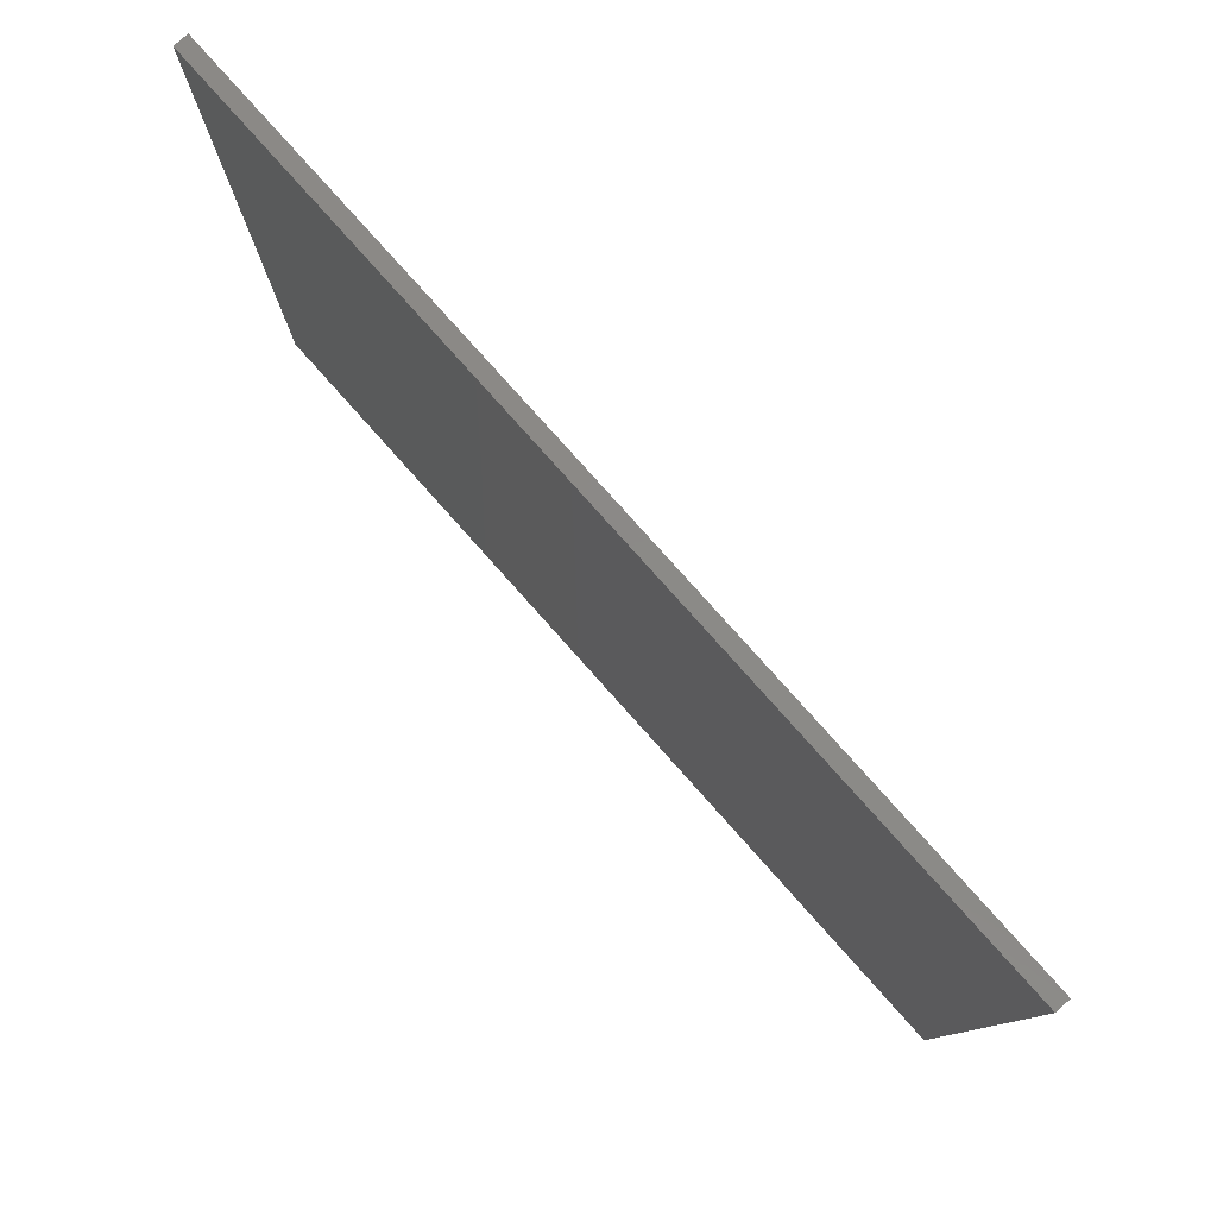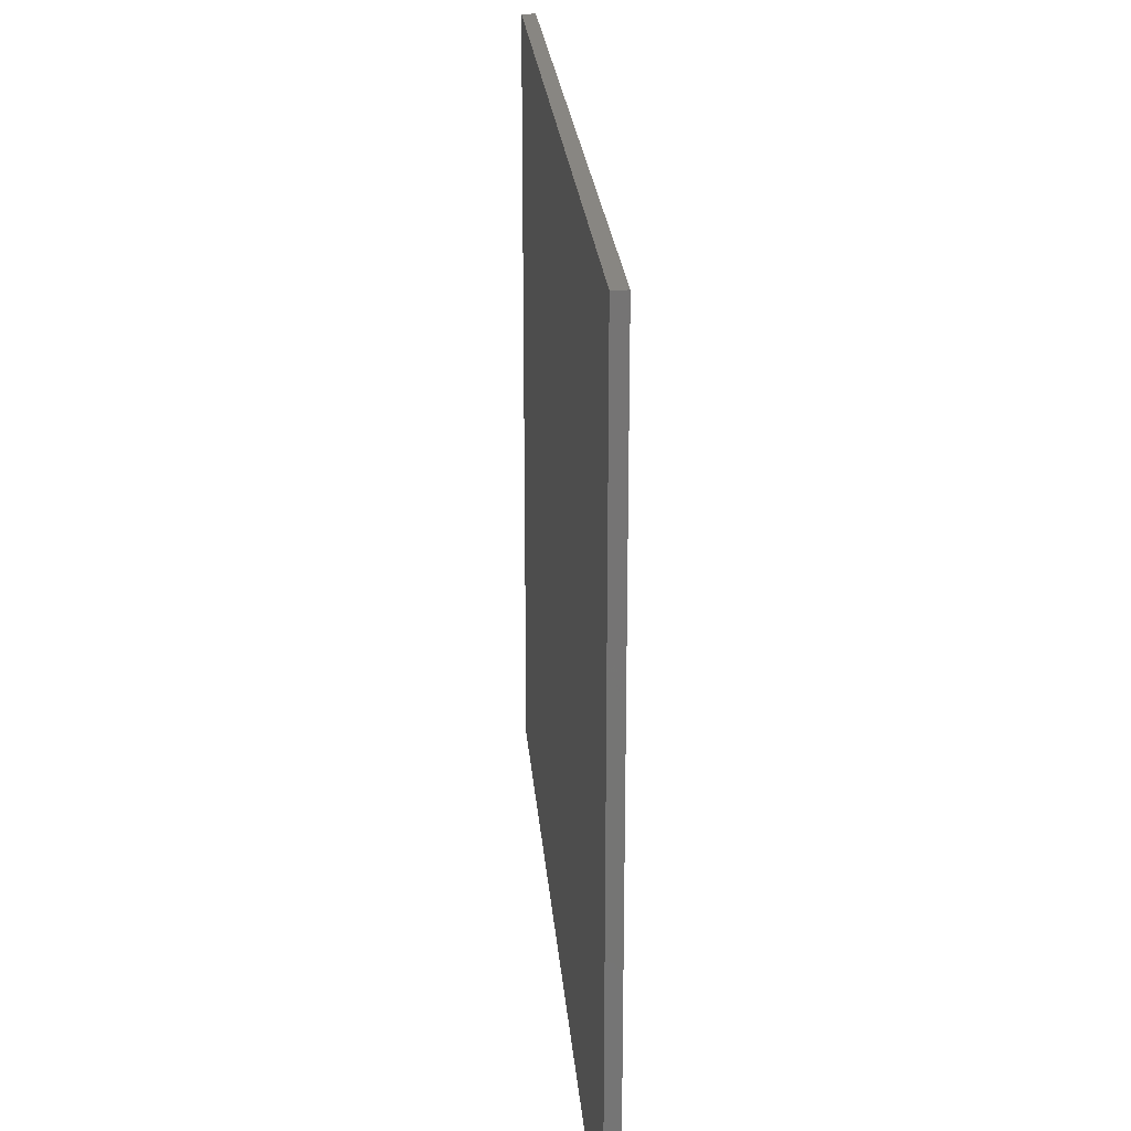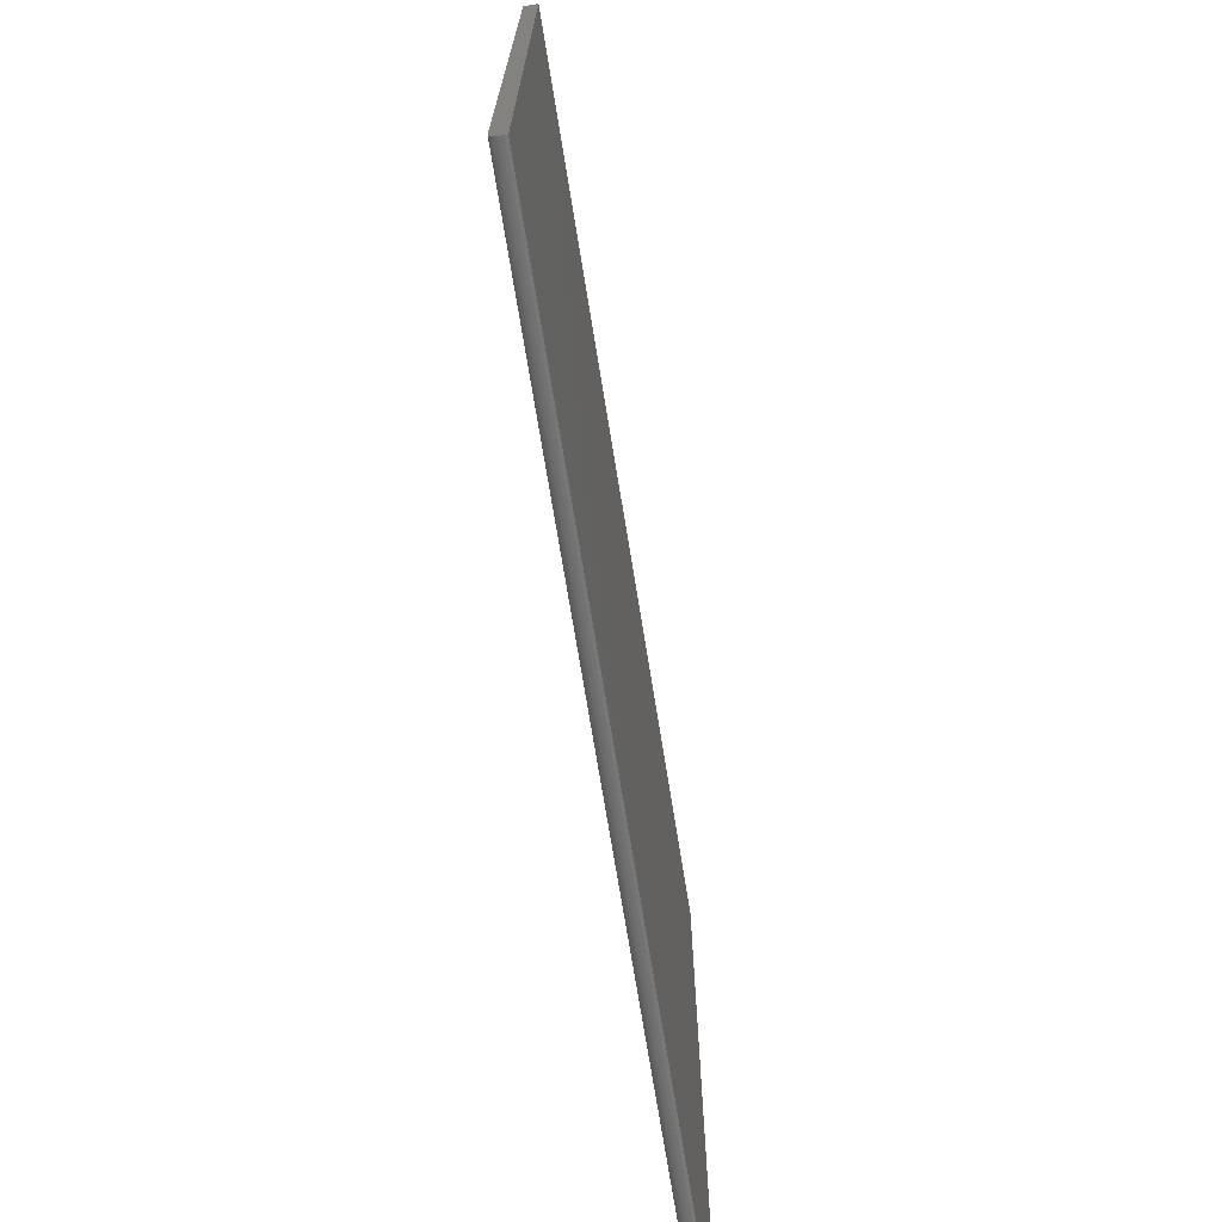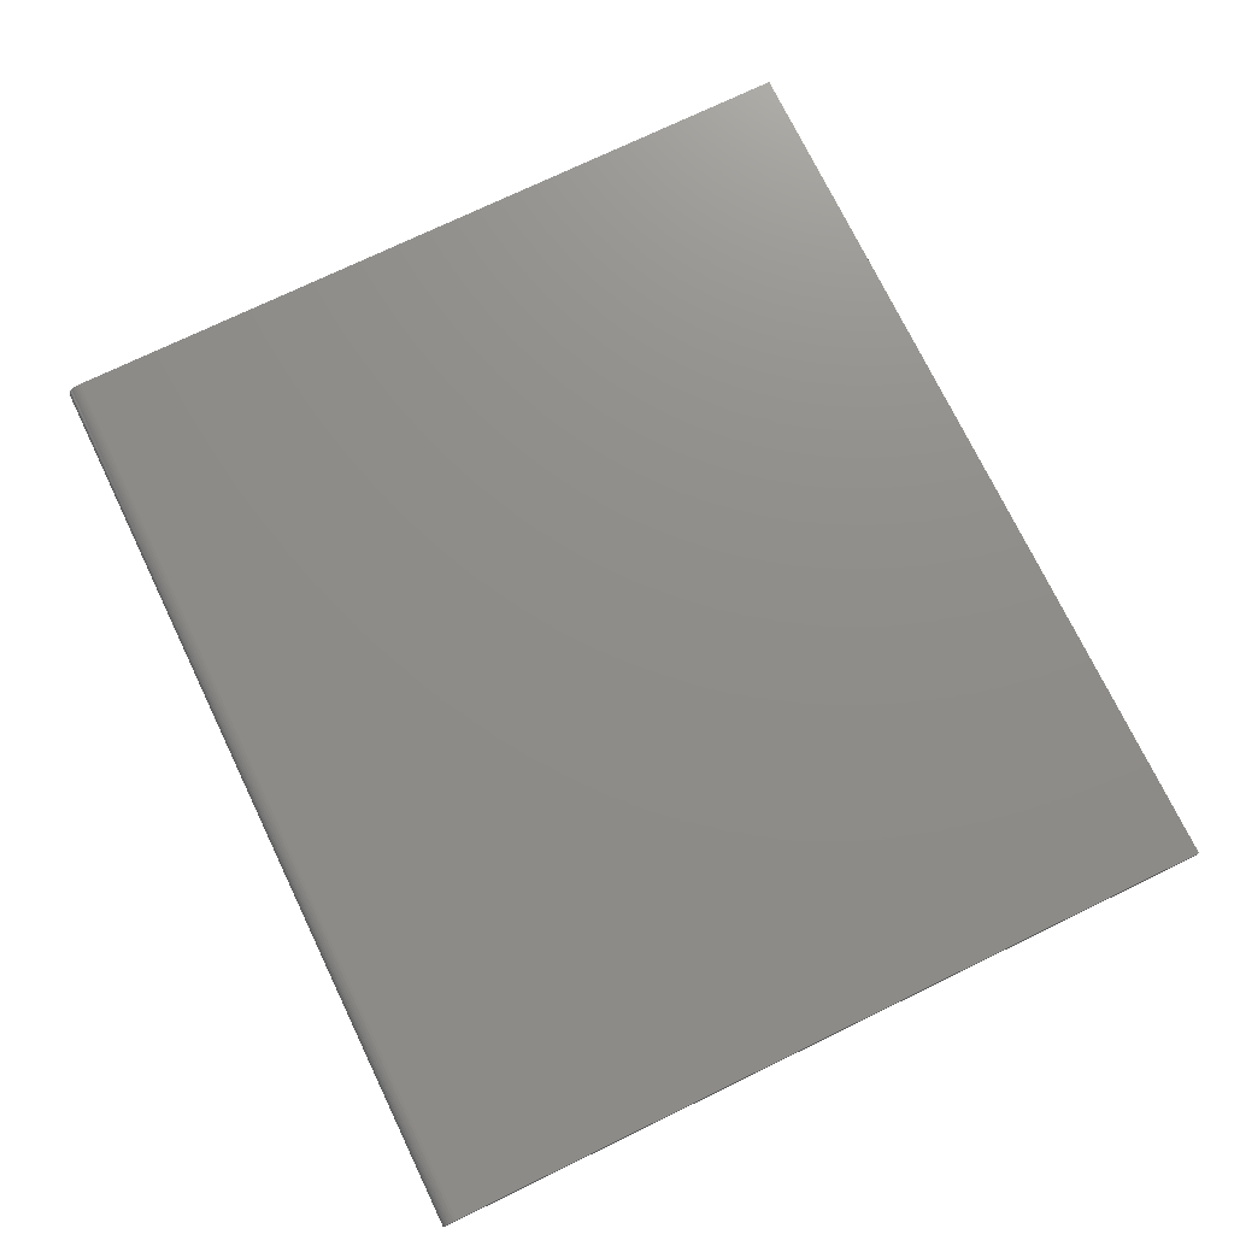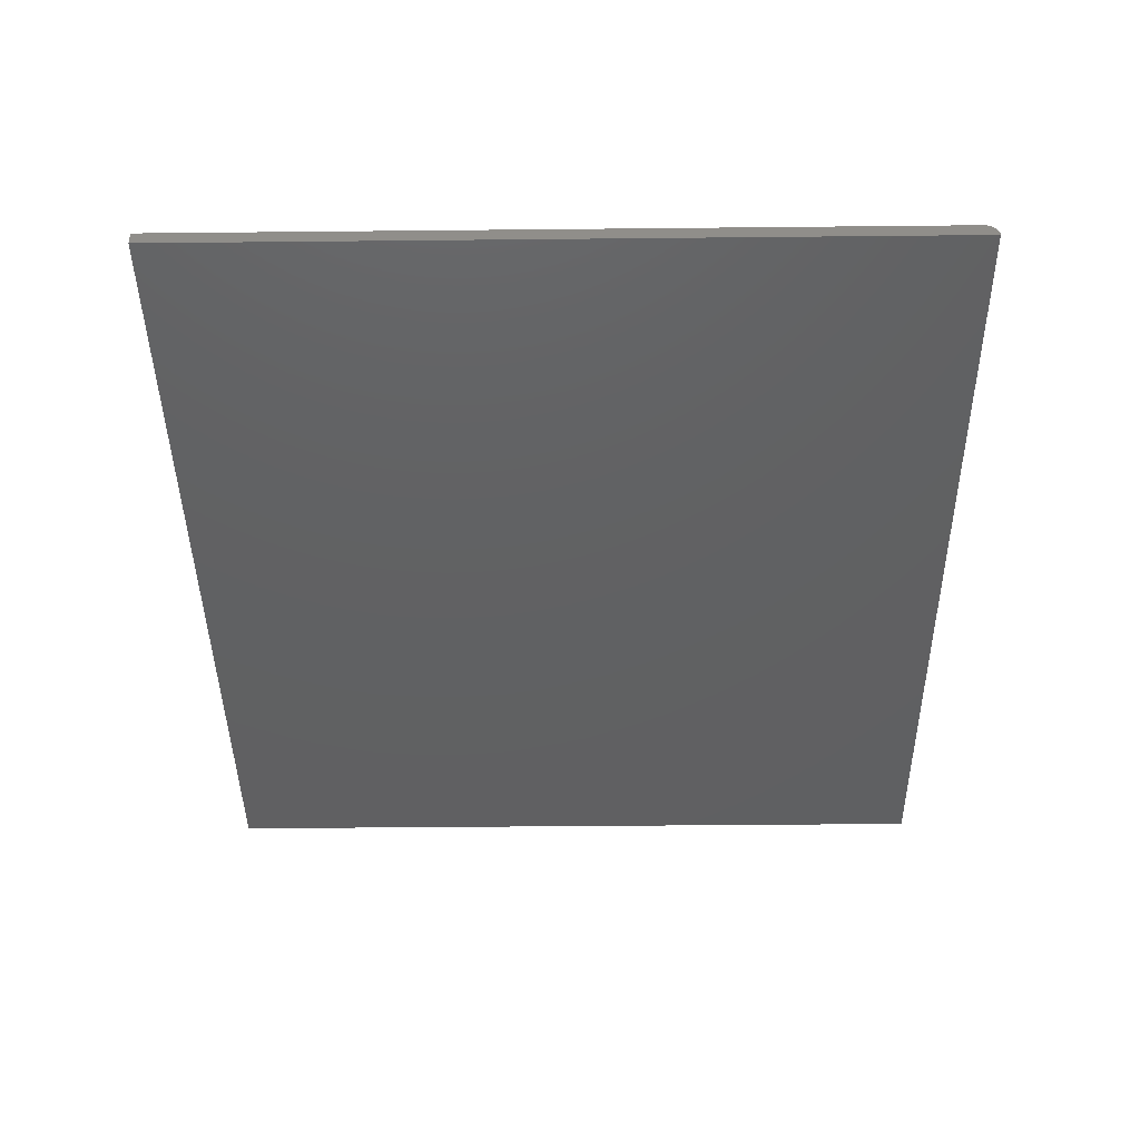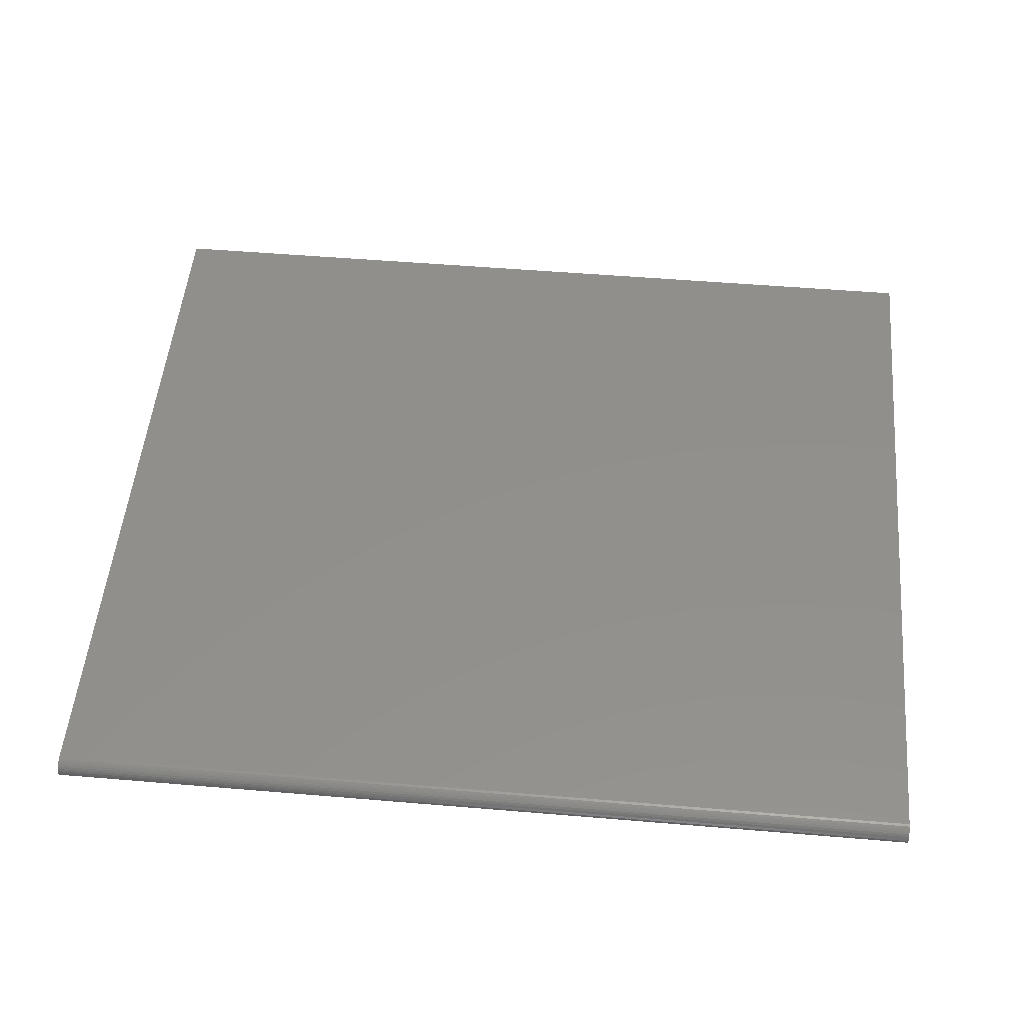
<metadata>
{"format":"stl","ext":"stl","renderer":"f3d","projection":"perspective","resolution":1024,"background":"white","views":[{"elev":80.0,"azim":-131.8,"up":"+Y"},{"elev":23.4,"azim":-94.6,"up":"+Y"},{"elev":-72.0,"azim":99.2,"up":"+Y"},{"elev":74.0,"azim":64.2,"up":"+Z"},{"elev":-42.4,"azim":-89.3,"up":"+Z"},{"elev":51.9,"azim":5.2,"up":"+Z"}]}
</metadata>
<code>
# stl→obj: 22 verts, 40 faces
v -0.75 -0.6328 0.02344
v 0.75 -0.6328 0.02344
v -0.75 0.6543 0.02344
v 0.75 0.6543 0.02344
v -0.75 -0.6494 0.01657
v -0.75 -0.6545 0.008969
v -0.75 -0.6523 0.01302
v -0.75 -0.6562 0
v -0.75 -0.6558 0.004572
v -0.75 -0.6458 0.01949
v -0.75 -0.6418 0.02165
v -0.75 -0.6374 0.02299
v -0.75 0.6543 0
v 0.75 -0.6523 0.01302
v 0.75 -0.6418 0.02165
v 0.75 -0.6458 0.01949
v 0.75 -0.6494 0.01657
v 0.75 -0.6374 0.02299
v 0.75 -0.6545 0.008969
v 0.75 -0.6558 0.004572
v 0.75 -0.6562 0
v 0.75 0.6543 0
f 1 2 3
f 3 2 4
f 5 6 7
f 8 9 6
f 8 6 5
f 8 5 10
f 8 10 11
f 8 11 12
f 8 12 1
f 8 1 3
f 8 3 13
f 14 15 16
f 14 16 17
f 18 15 14
f 18 14 19
f 18 19 20
f 18 20 21
f 18 21 2
f 2 21 4
f 4 21 22
f 8 13 21
f 21 13 22
f 8 21 9
f 9 21 20
f 9 20 6
f 6 20 19
f 6 19 7
f 7 19 14
f 7 14 5
f 5 14 17
f 5 17 10
f 10 17 16
f 10 16 11
f 11 16 15
f 11 15 12
f 12 15 18
f 12 18 1
f 1 18 2
f 4 22 3
f 3 22 13

</code>
